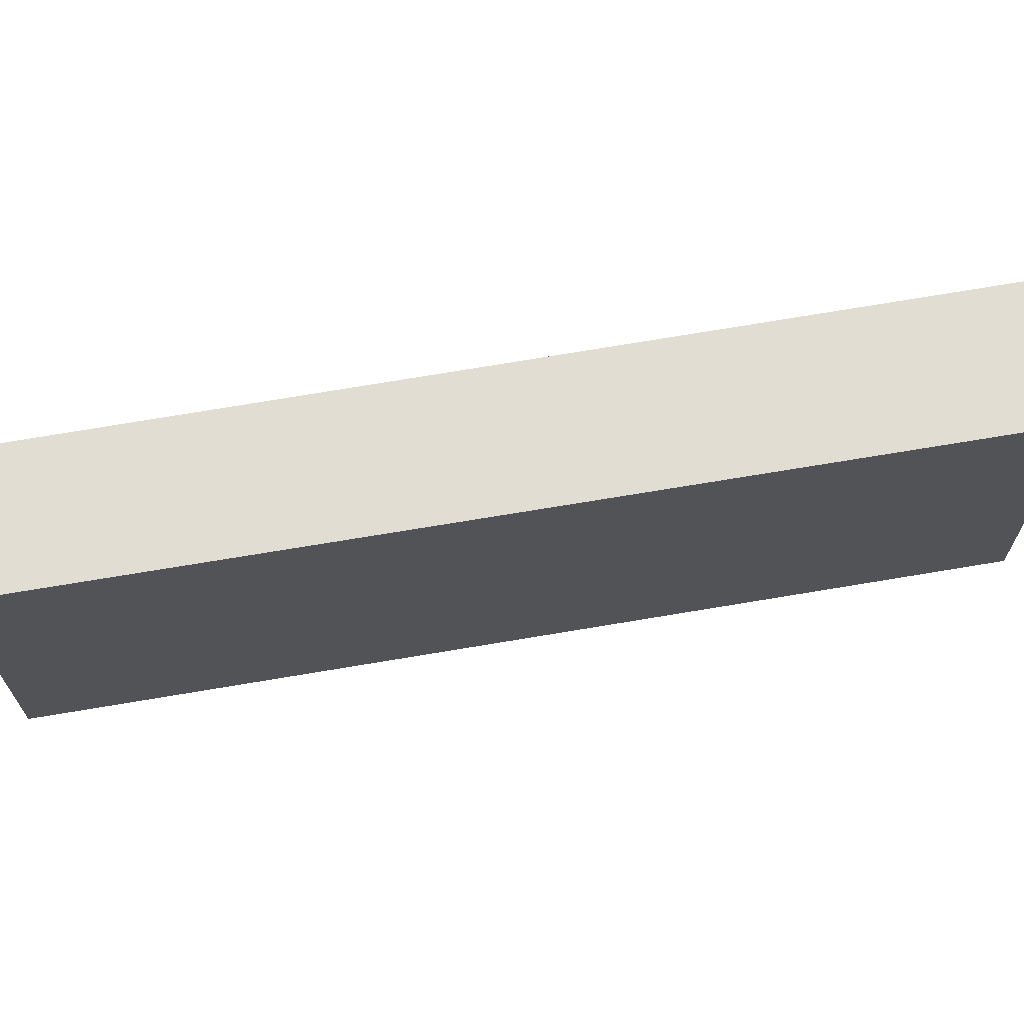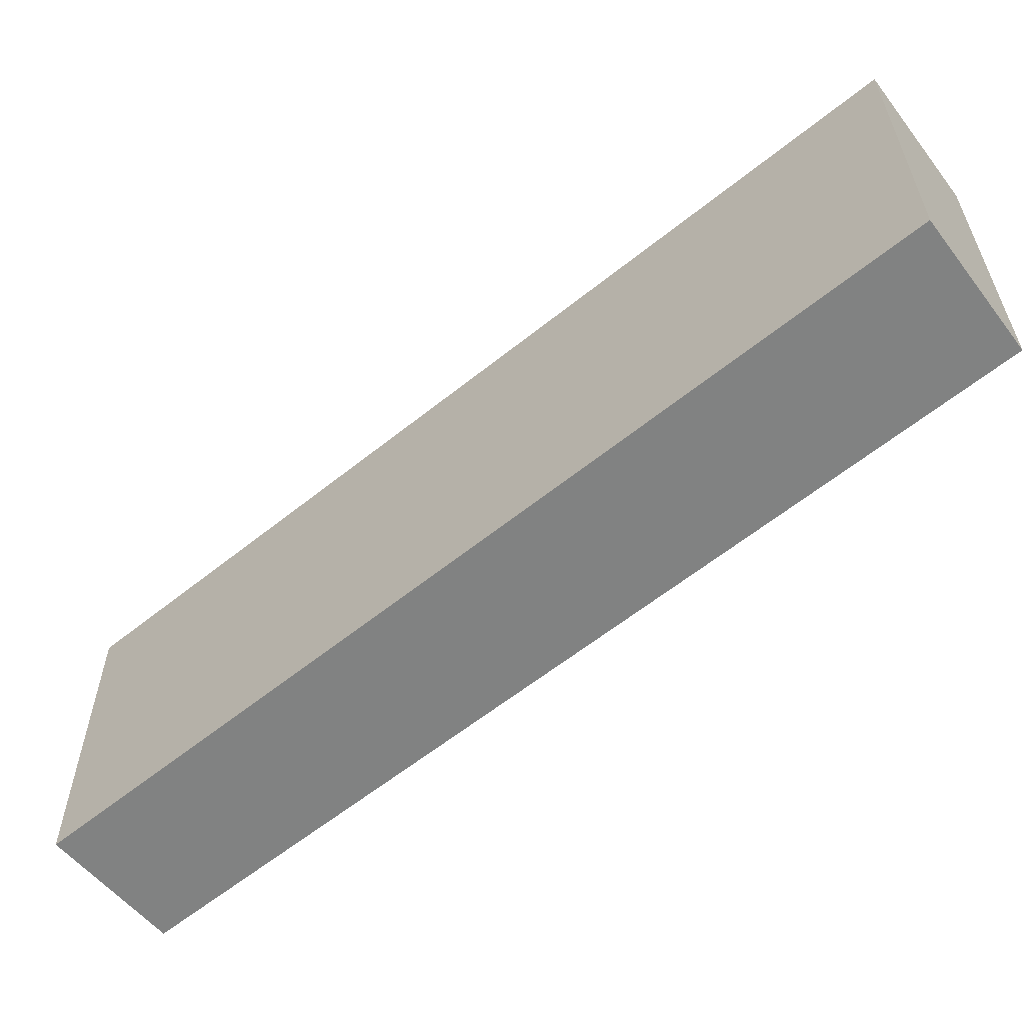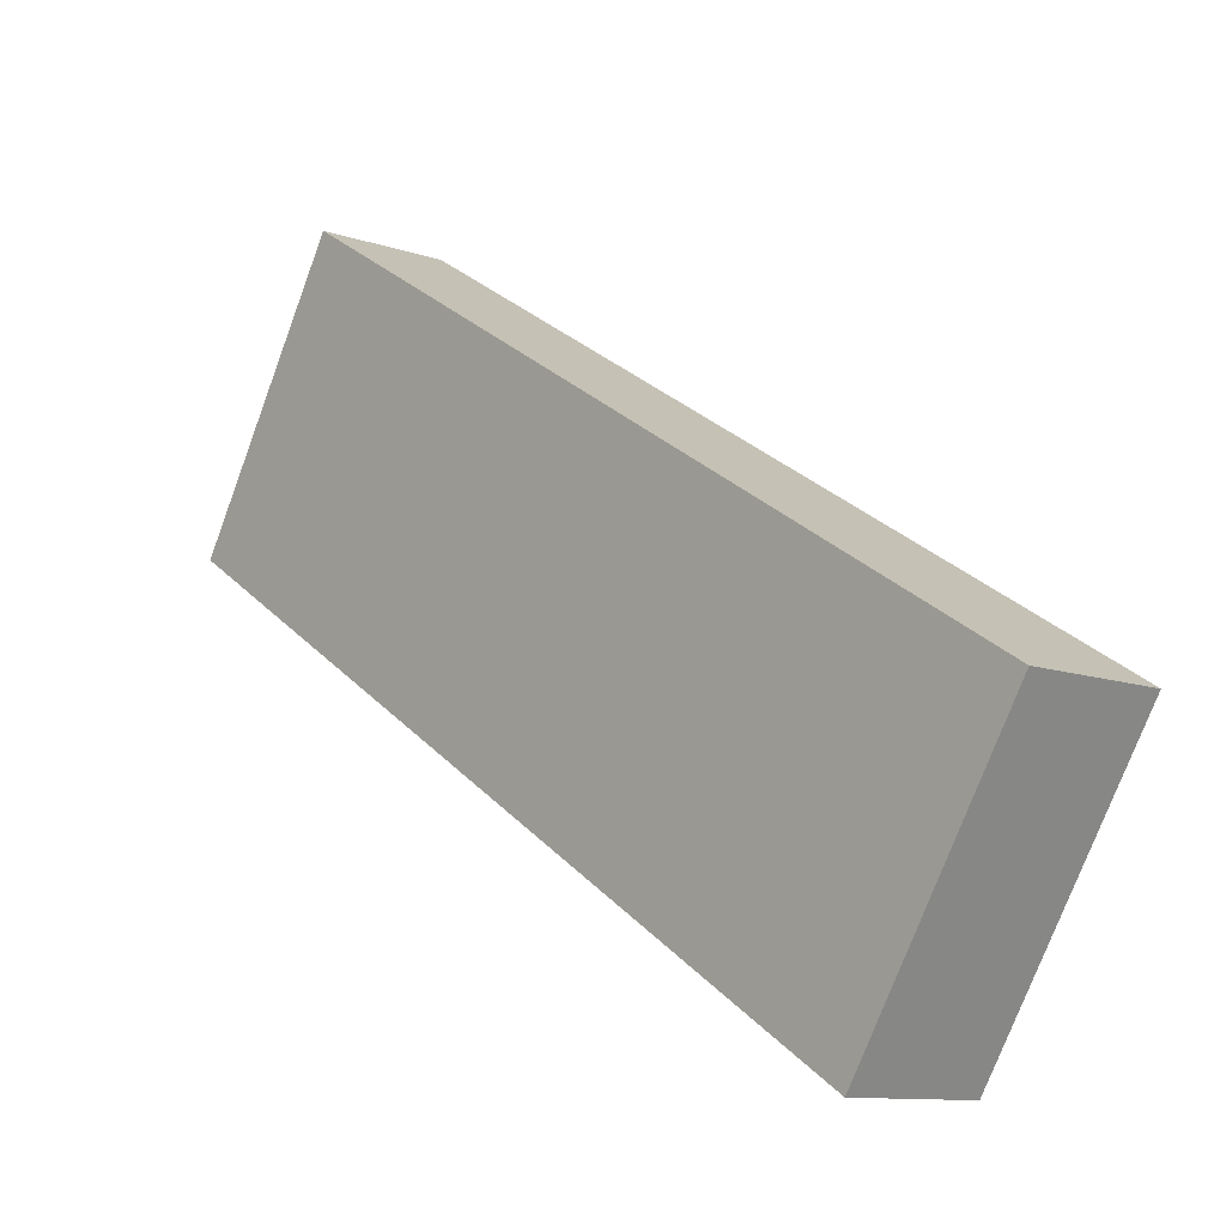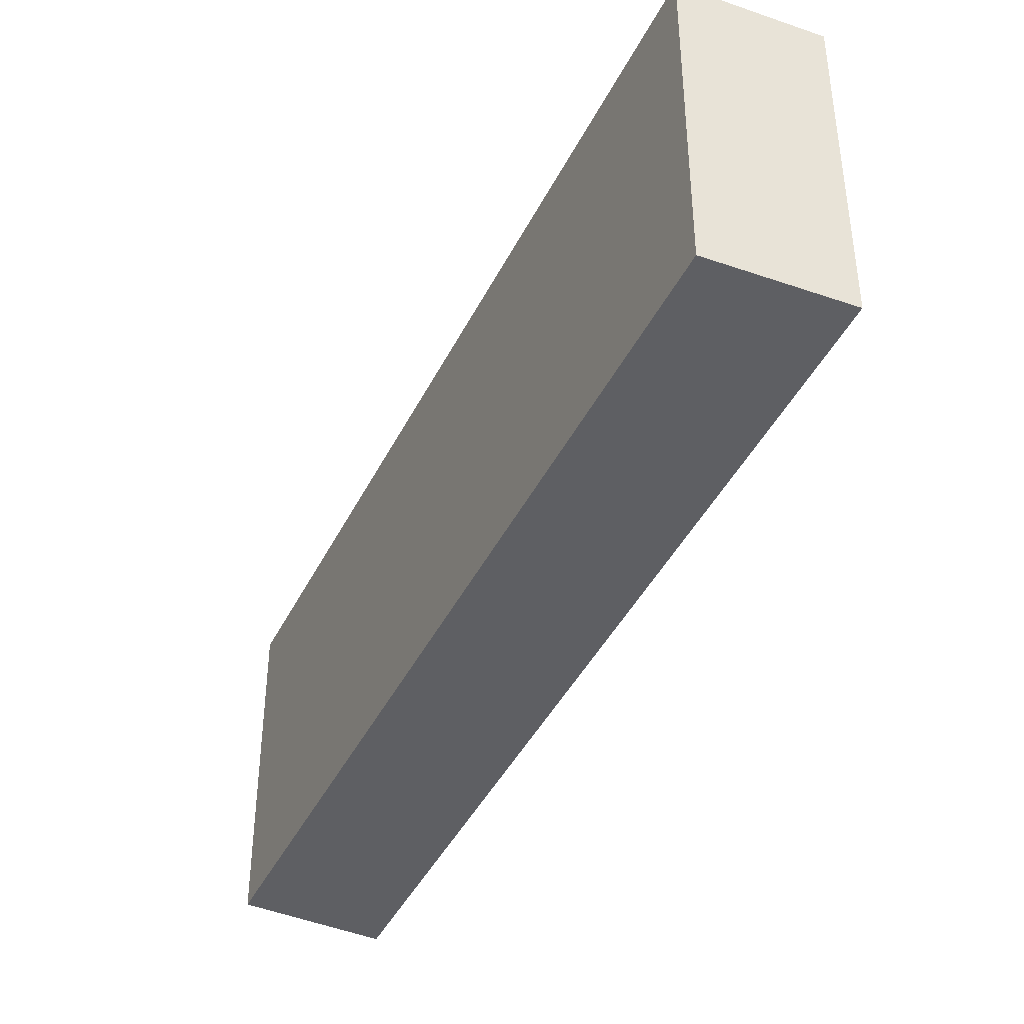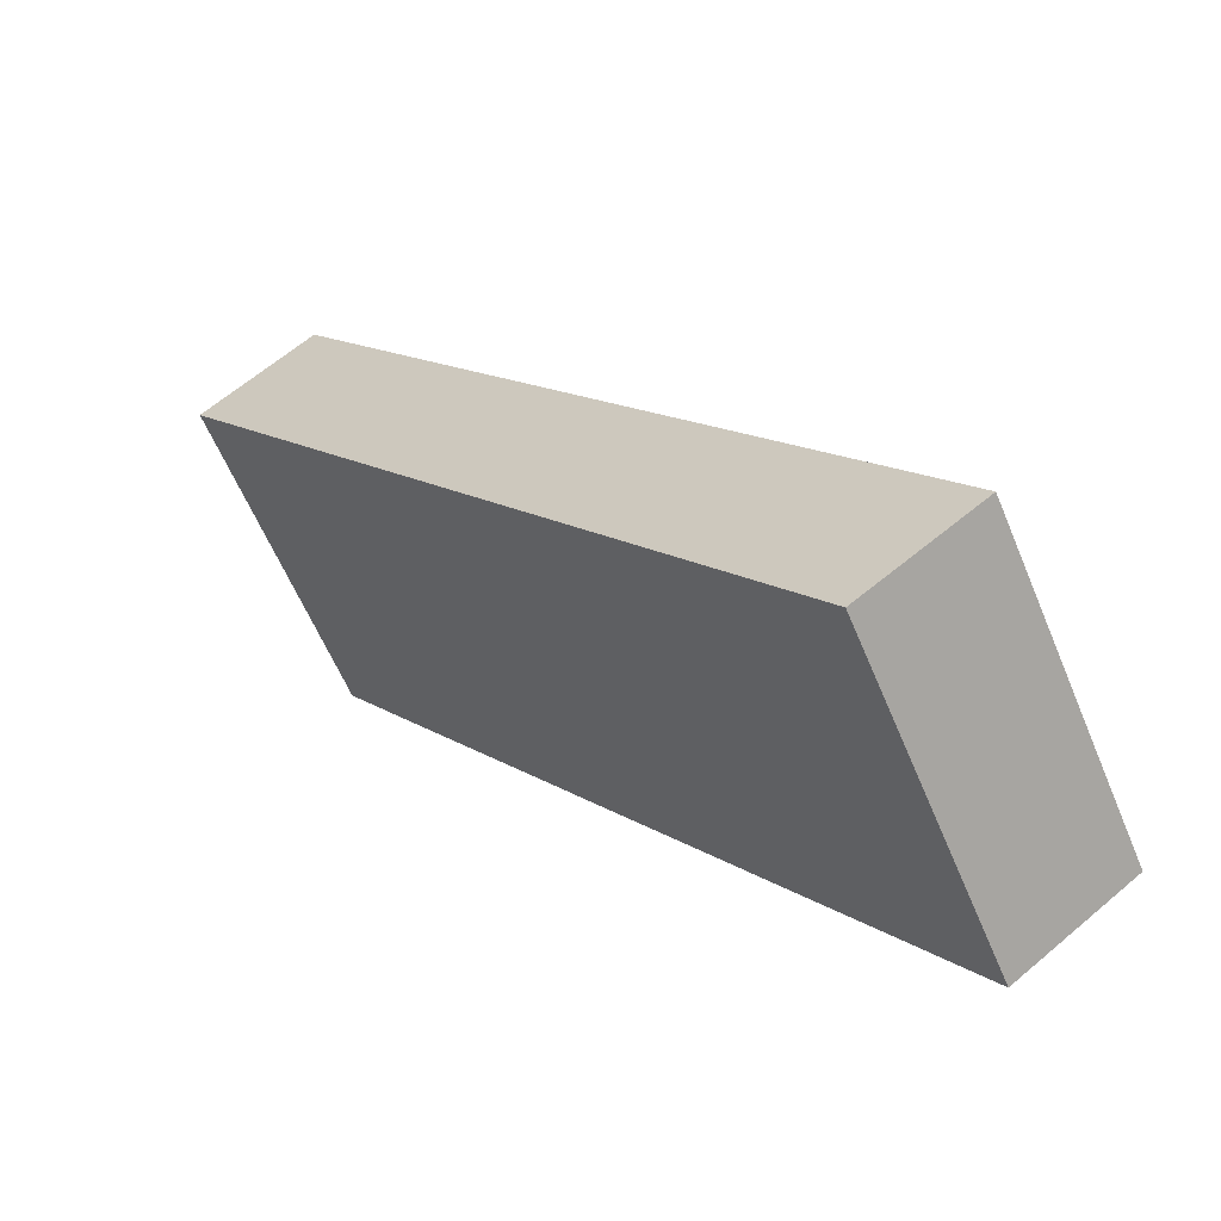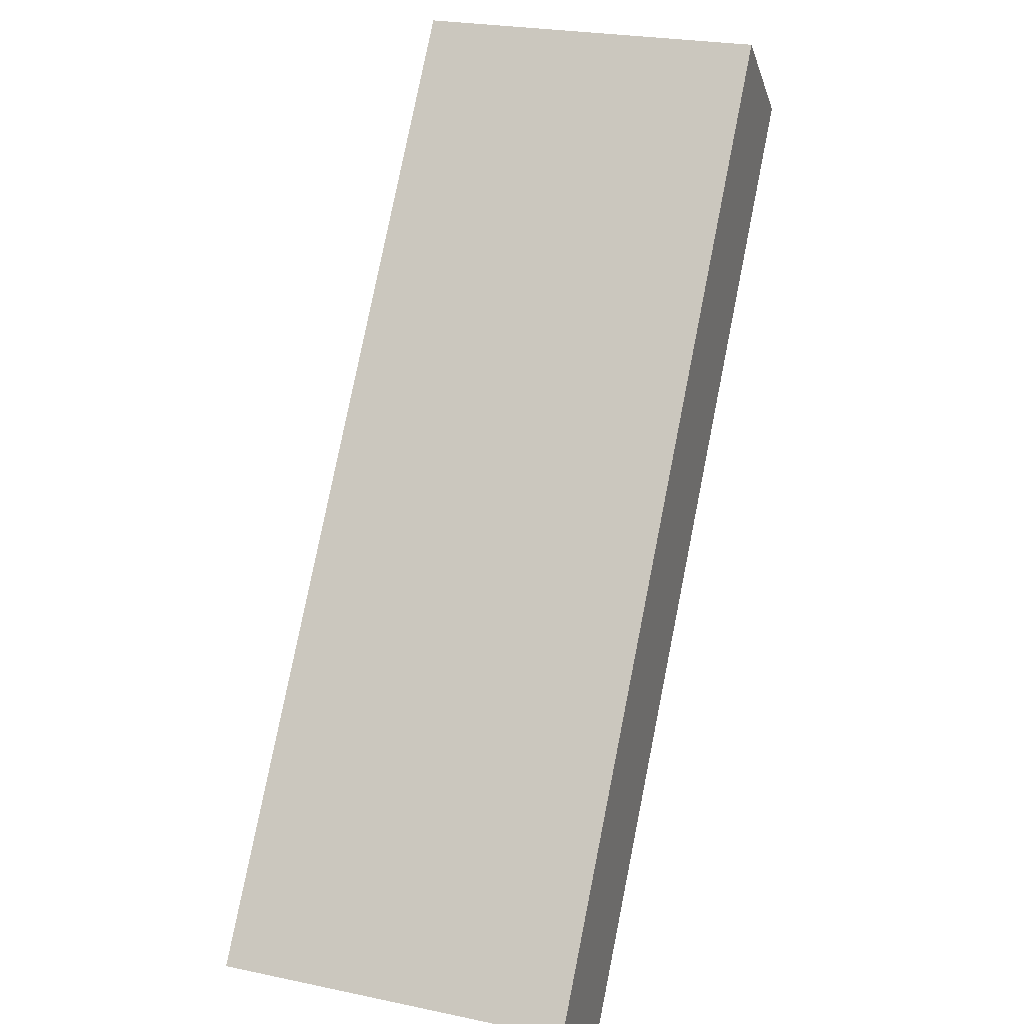
<metadata>
{"format":"obj","ext":"obj","renderer":"f3d","projection":"perspective","resolution":1024,"background":"white","views":[{"elev":68.1,"azim":-62.5,"up":"+Y"},{"elev":-60.6,"azim":-13.4,"up":"+Y"},{"elev":-75.4,"azim":159.6,"up":"+Z"},{"elev":-42.0,"azim":-167.3,"up":"+Y"},{"elev":-60.4,"azim":-157.4,"up":"+Z"},{"elev":24.9,"azim":-71.1,"up":"+Z"}]}
</metadata>
<code>
v  1.604 4.737 -1.135
v  8.318 4.737 10.96
v  9.866 4.737 9.665
v  0 4.737 2.901e-16
v  9.866 -5.918e-16 9.665
v  1.604 6.95e-17 -1.135
v  0 0 0
v  8.318 -6.709e-16 10.96
g defaultobject
f 1 2 3
f 2 1 4
f 5 1 3
f 1 5 6
f 6 4 1
f 4 6 7
f 7 2 4
f 2 7 8
f 8 3 2
f 3 8 5
f 5 7 6
f 7 5 8

</code>
